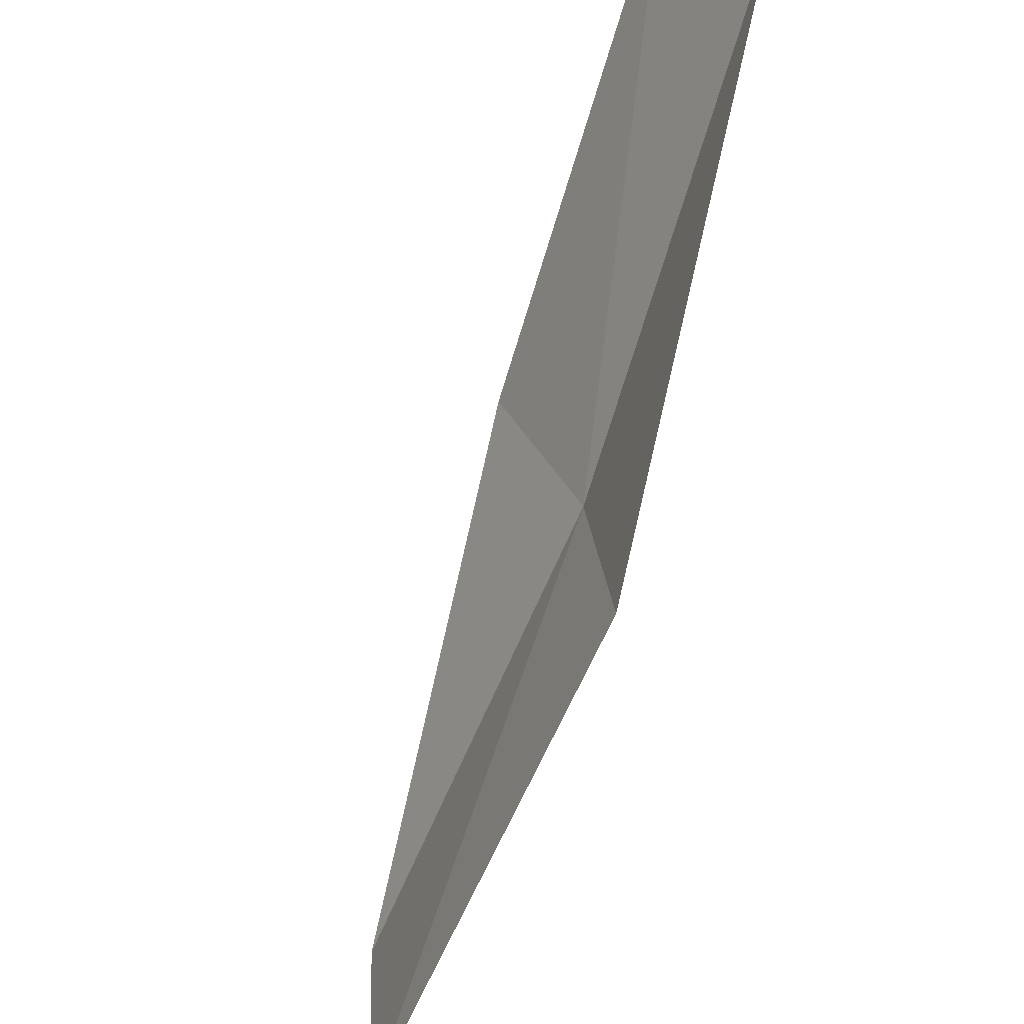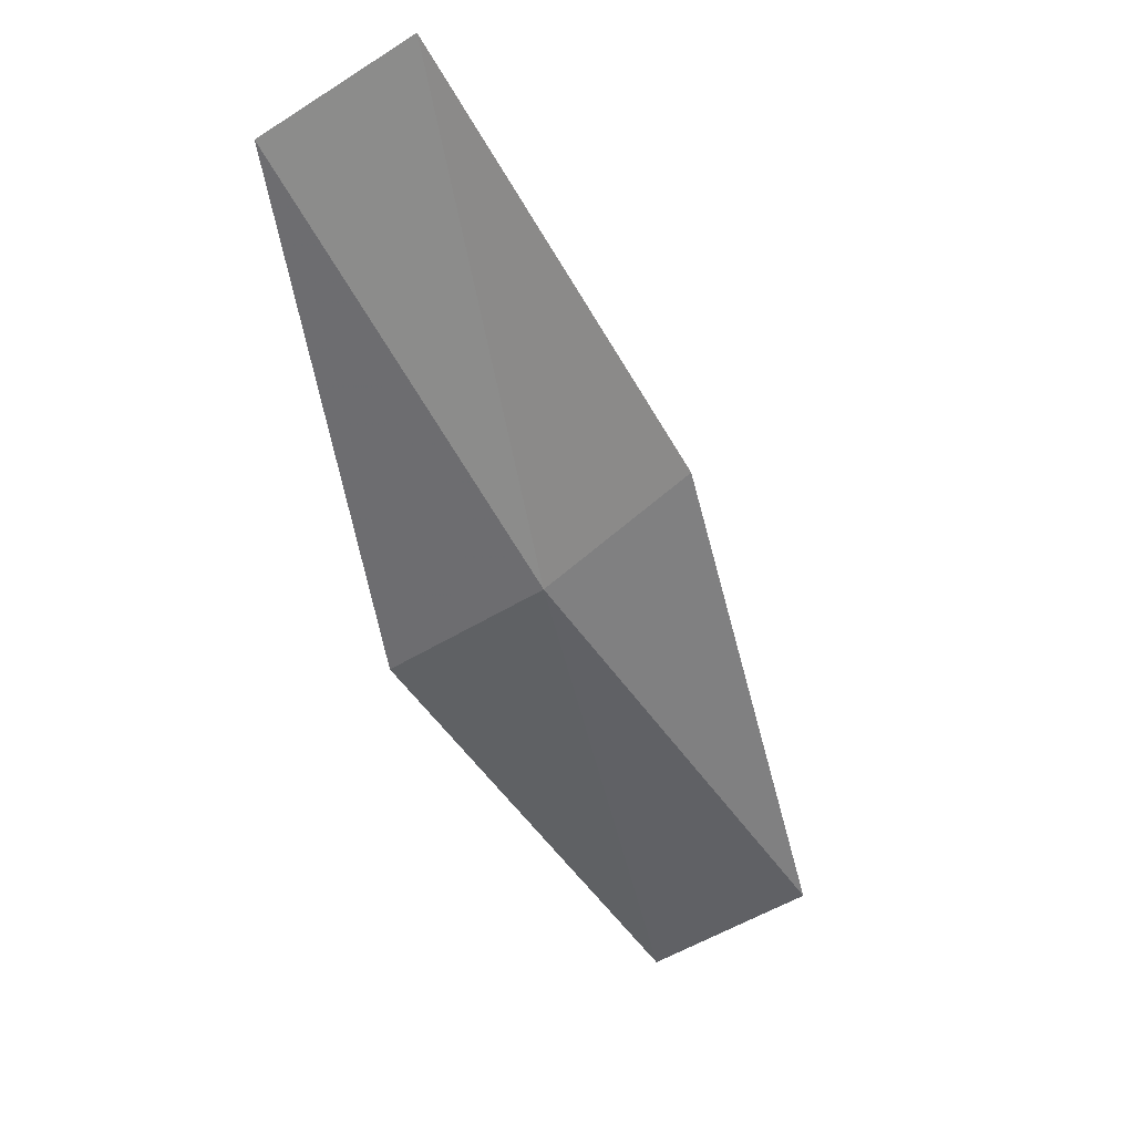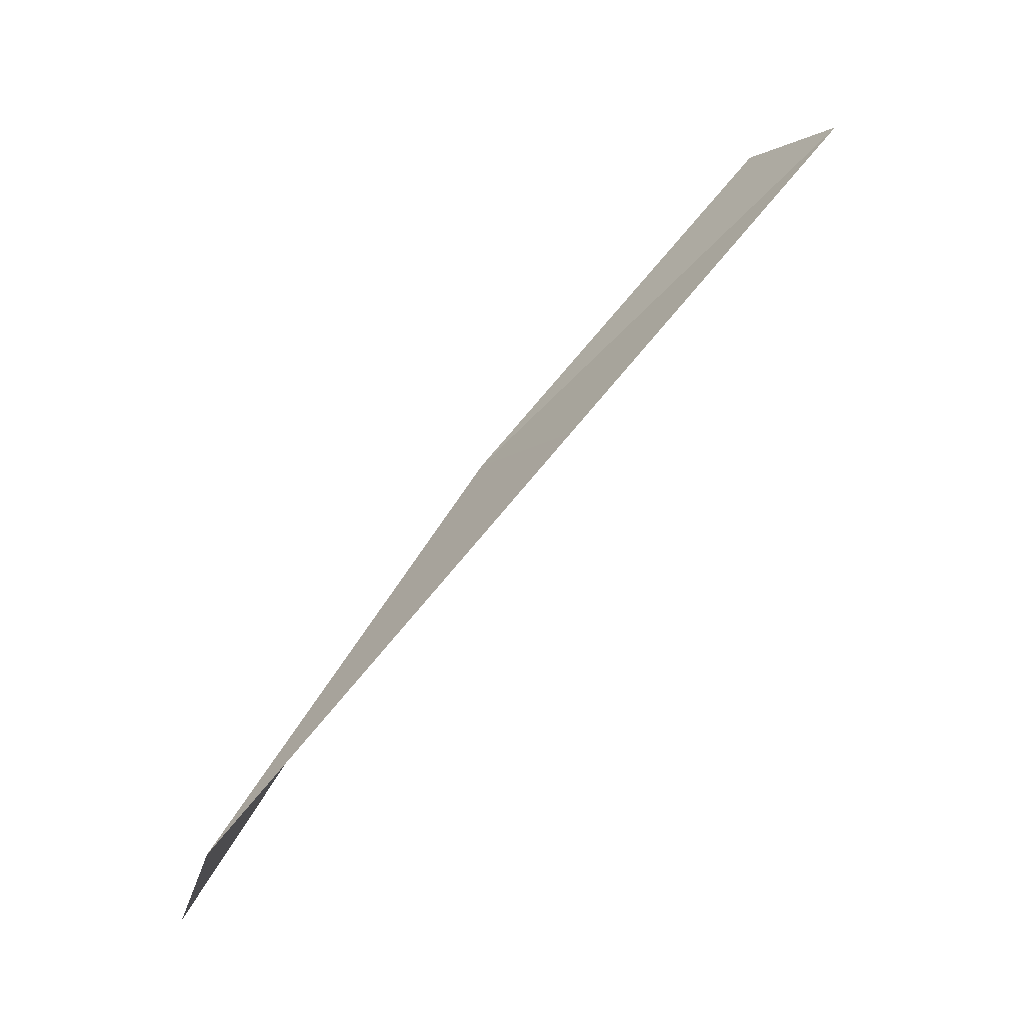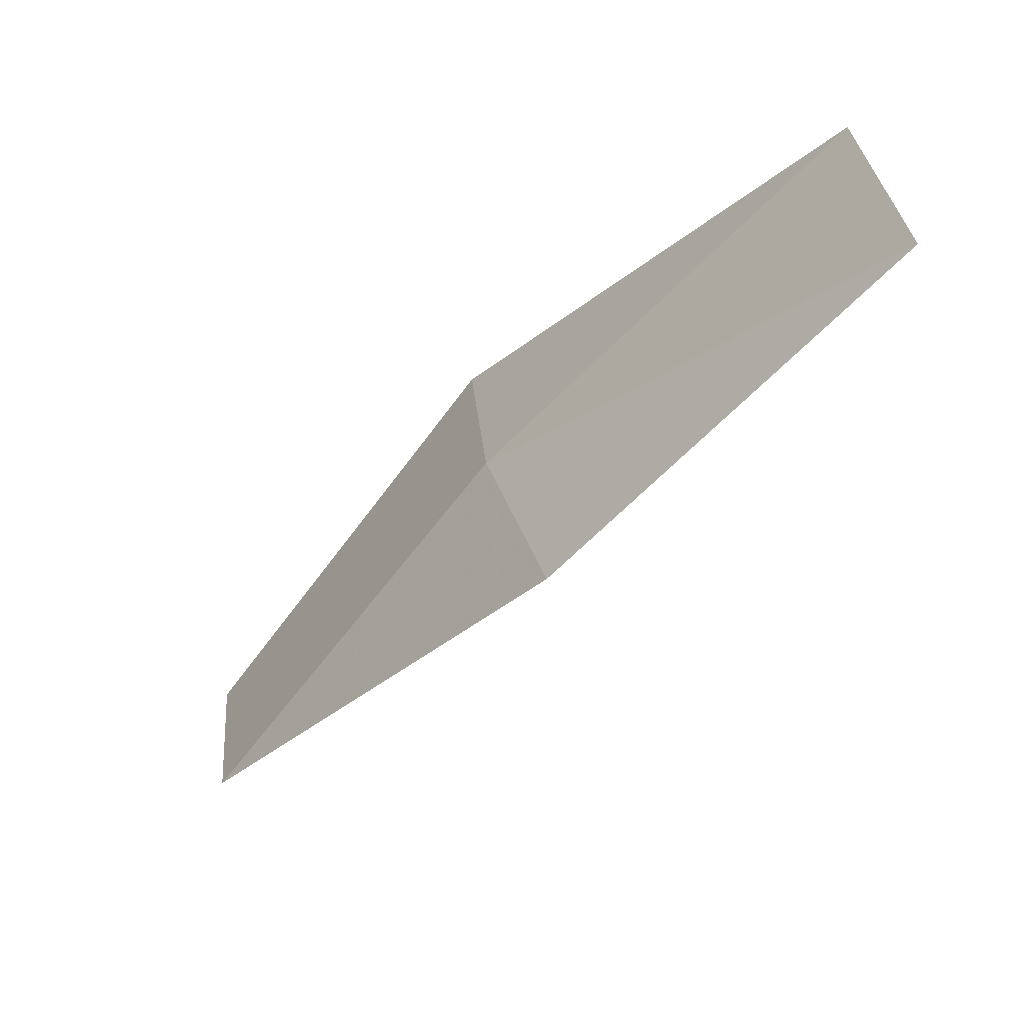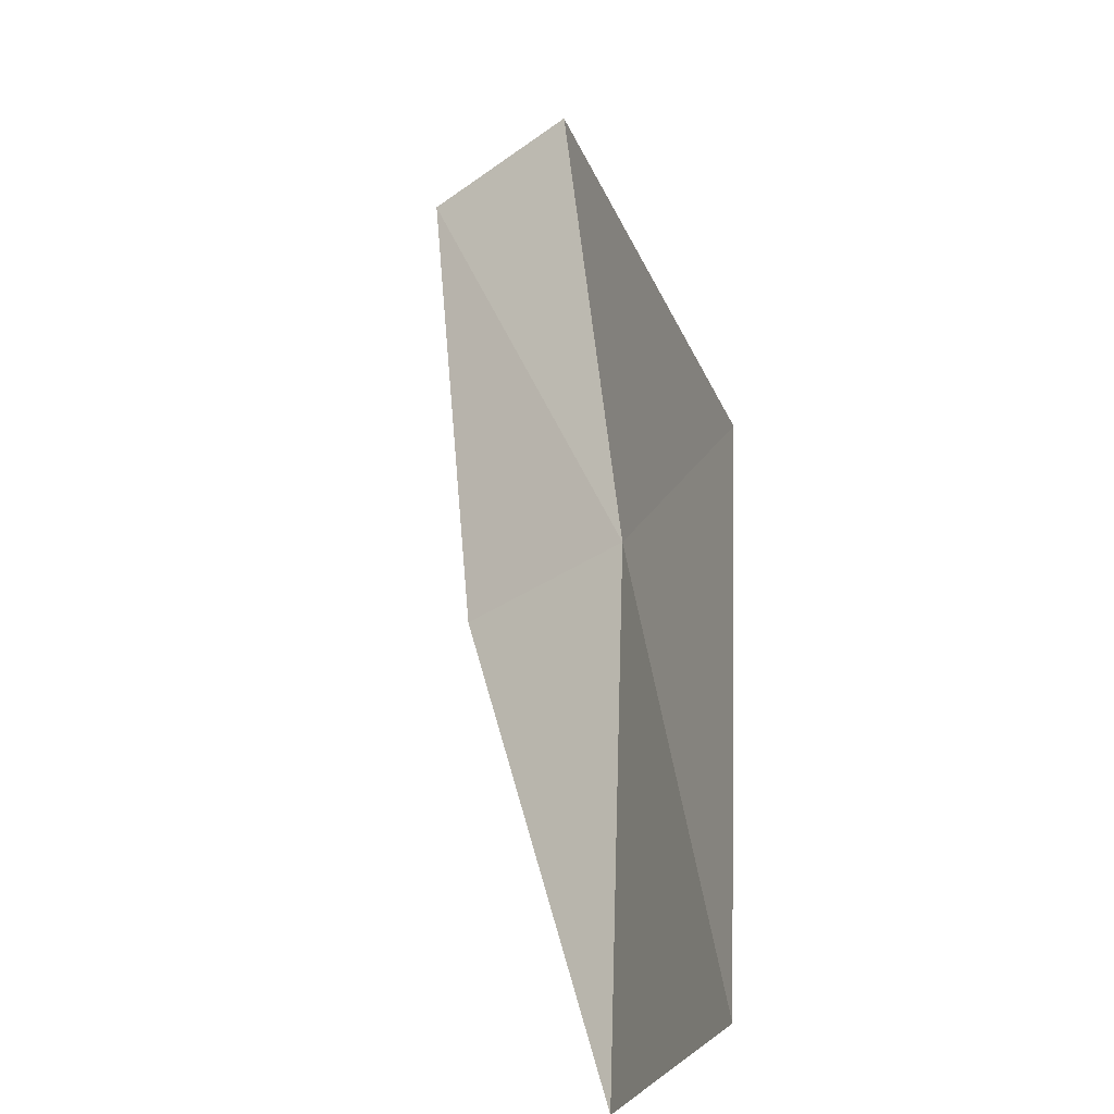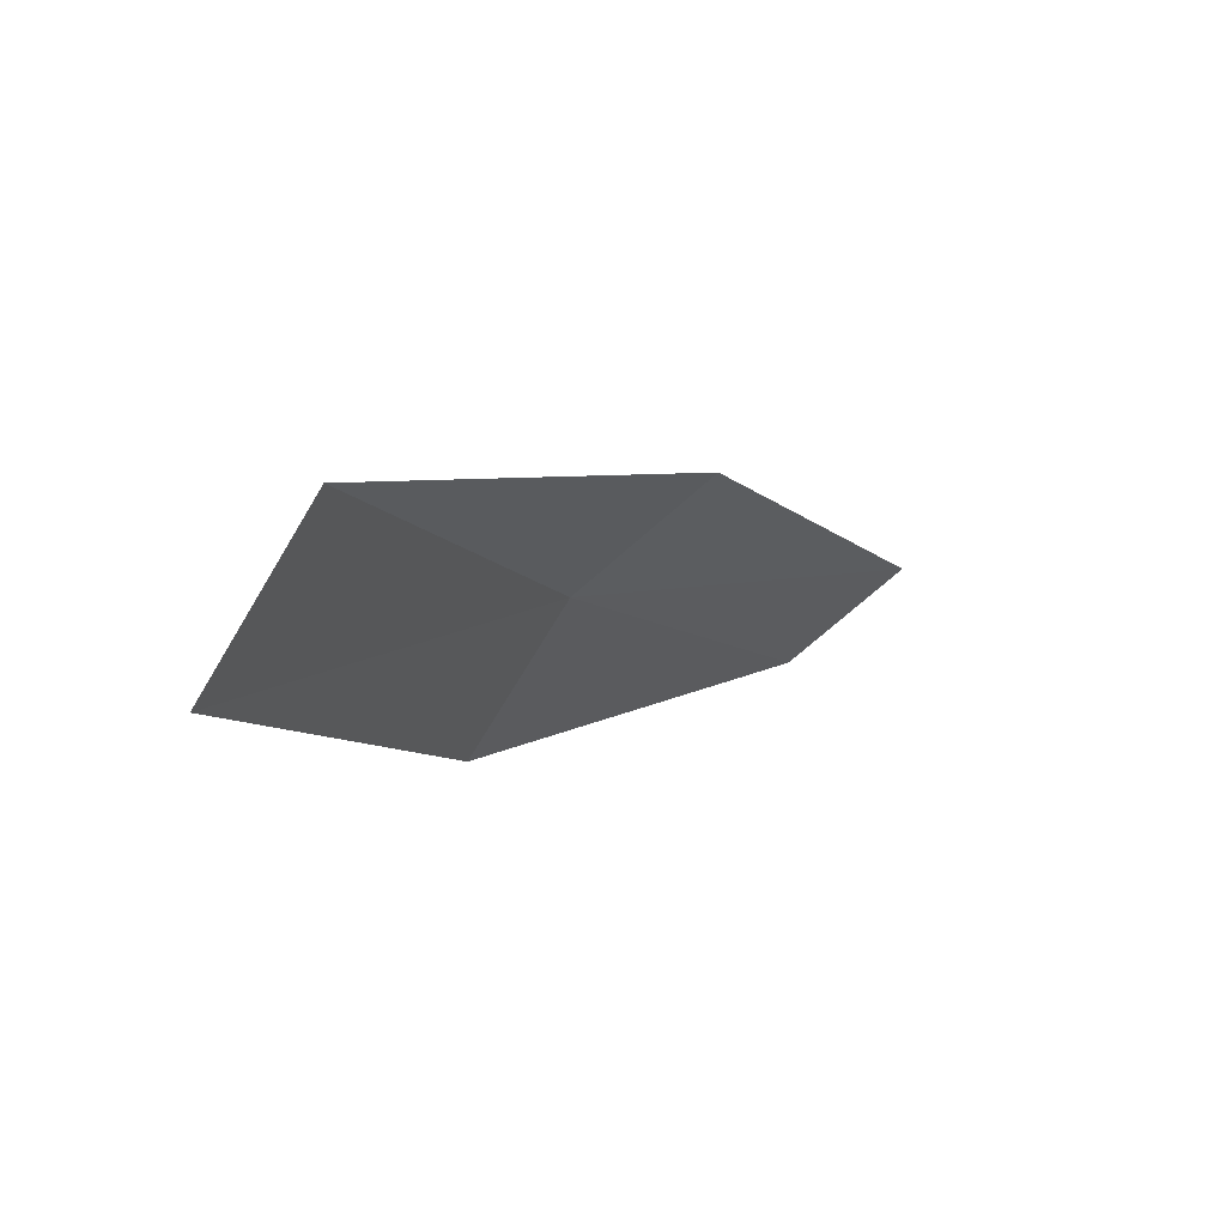
<metadata>
{"format":"obj","ext":"obj","renderer":"f3d","projection":"perspective","resolution":1024,"background":"white","views":[{"elev":70.6,"azim":47.5,"up":"+Z"},{"elev":75.2,"azim":113.4,"up":"+Y"},{"elev":1.6,"azim":-152.0,"up":"+Y"},{"elev":58.2,"azim":-140.7,"up":"+Y"},{"elev":10.7,"azim":19.1,"up":"+Z"},{"elev":-58.6,"azim":-170.1,"up":"+Y"}]}
</metadata>
<code>
v 8.396 5.395 3.739
v 7.809 6.102 4.205
v 8.112 5.461 3.577
v 8.066 6.074 4.37
v 8.613 5.256 3.951
v 8.609 4.688 3.083
v 8.83 4.504 3.304
f 1 3 2
f 1 2 4
f 1 4 5
f 1 6 3
f 1 7 6
f 1 5 7

</code>
